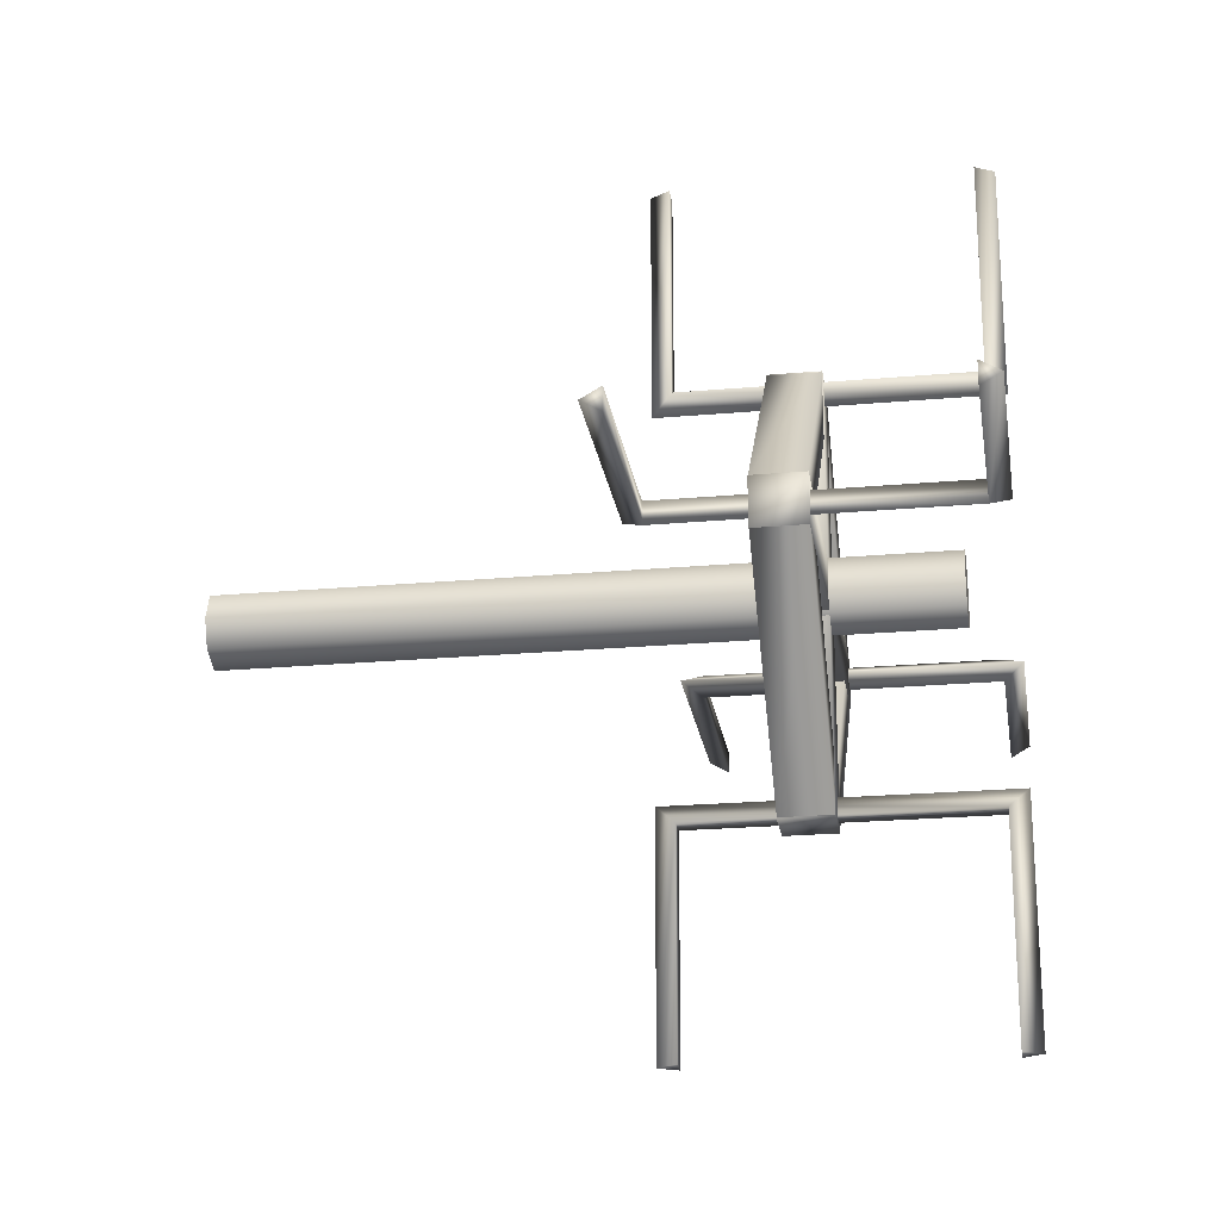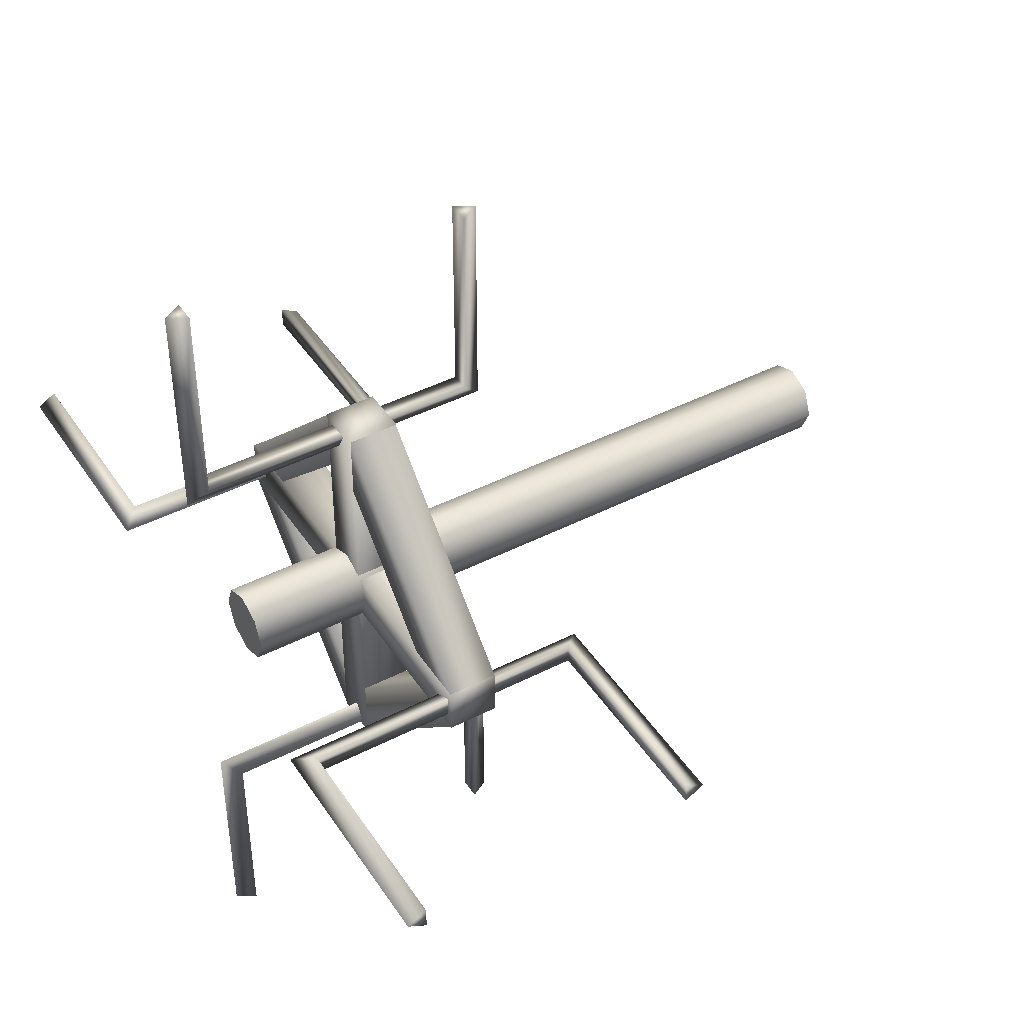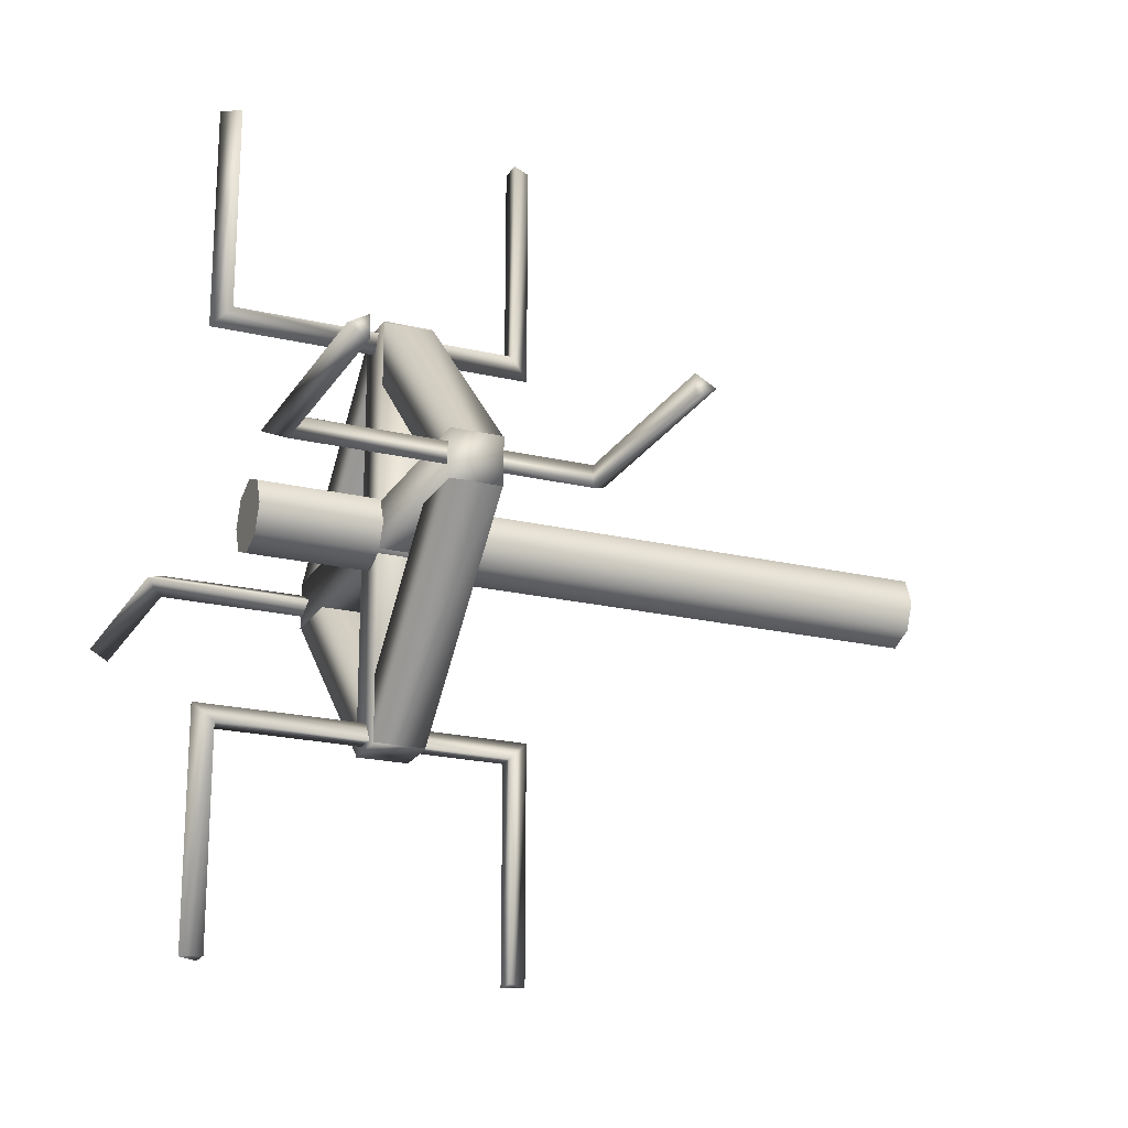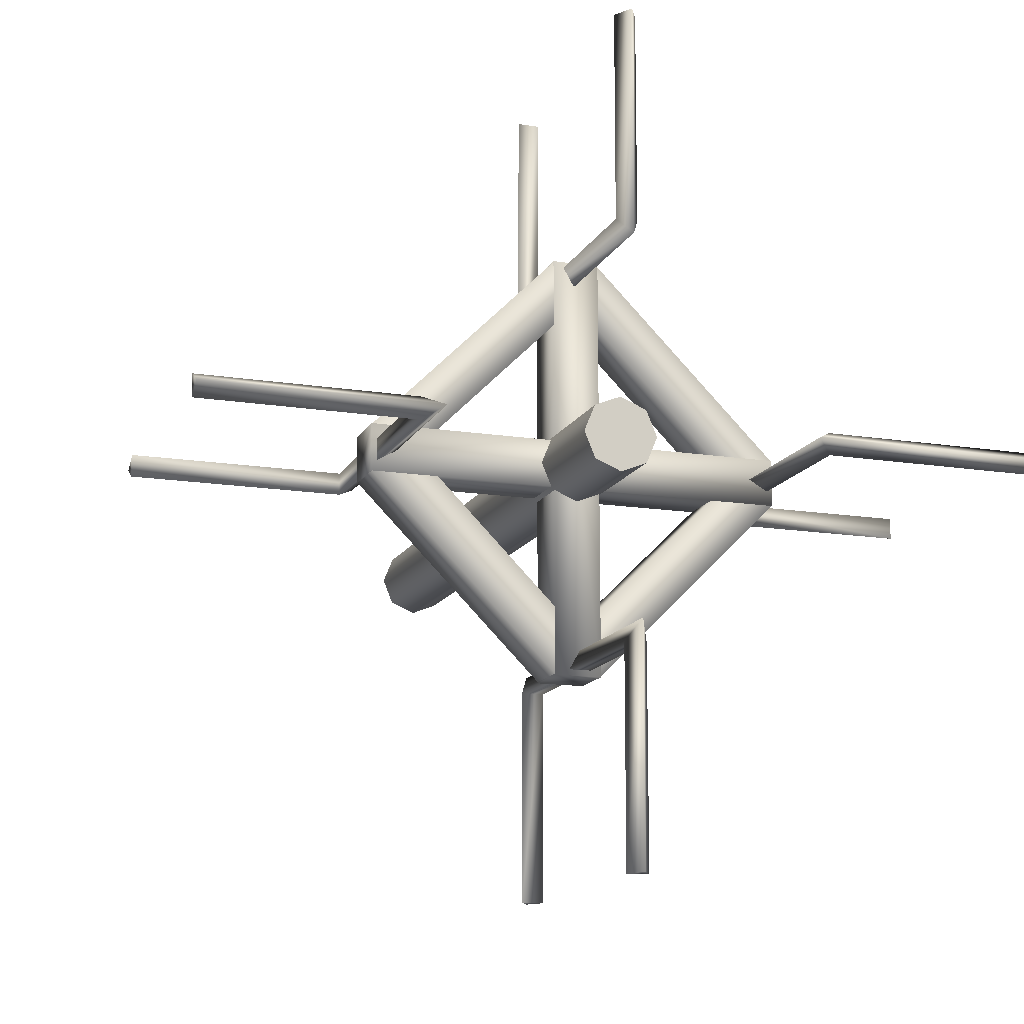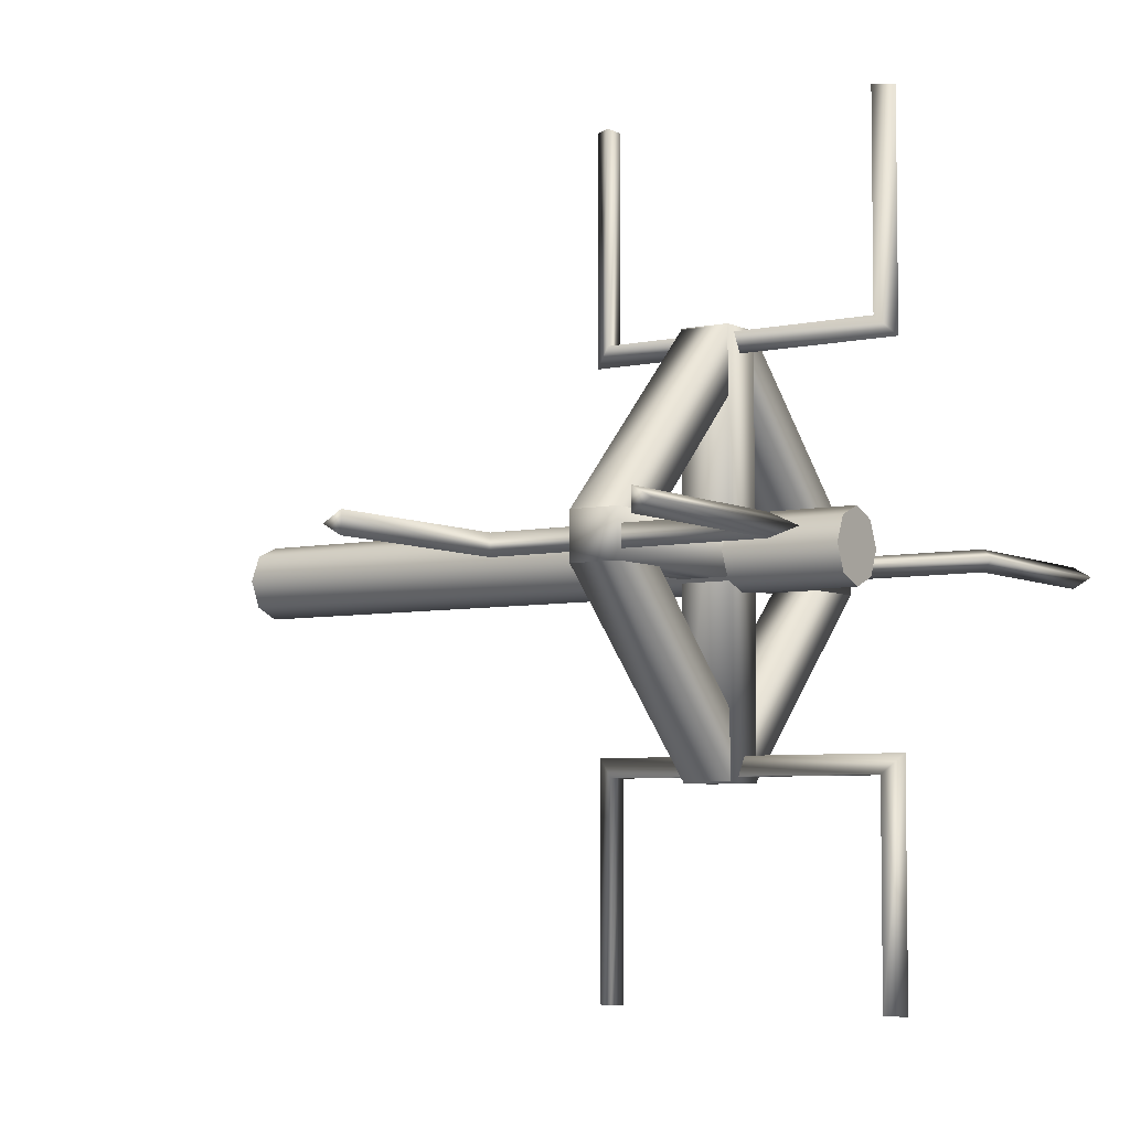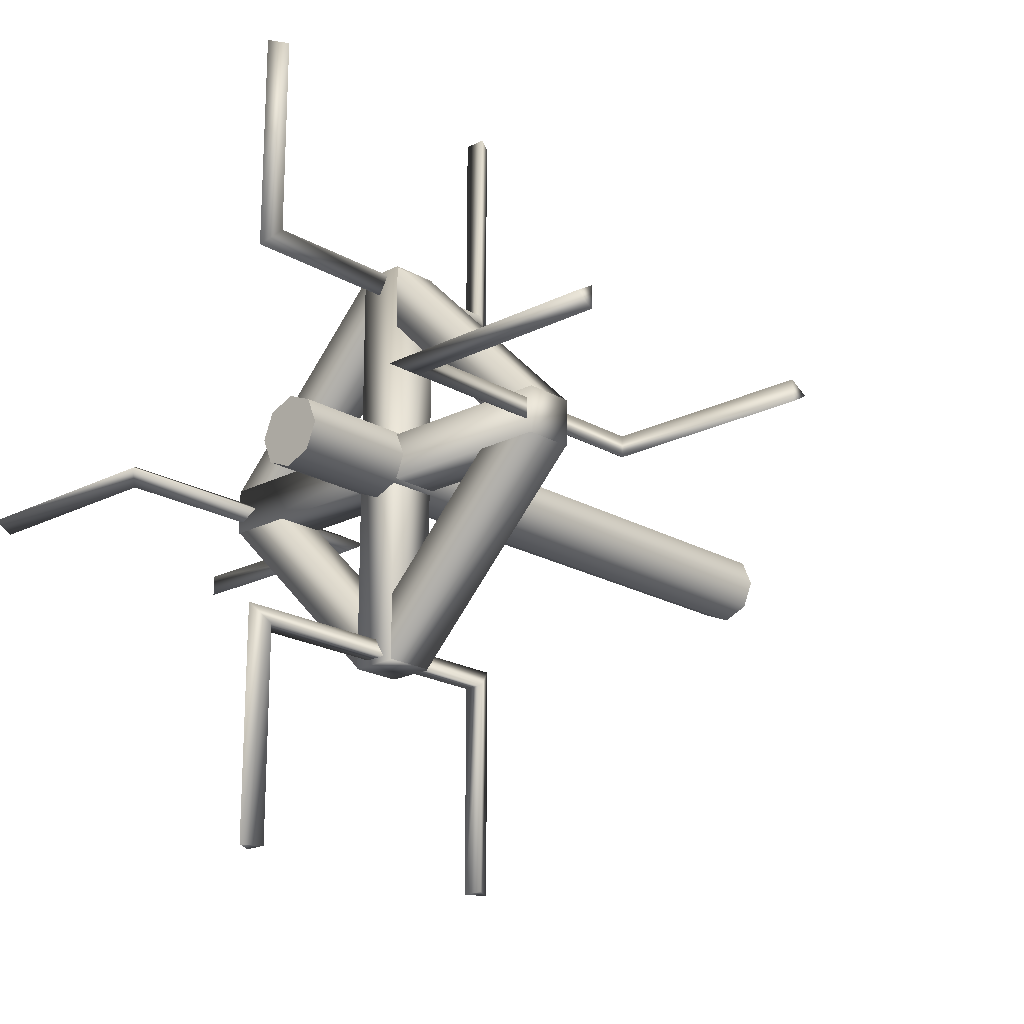
<metadata>
{"format":"obj","ext":"obj","renderer":"f3d","projection":"perspective","resolution":1024,"background":"white","views":[{"elev":-22.7,"azim":-171.3,"up":"+Y"},{"elev":43.8,"azim":-31.1,"up":"+Y"},{"elev":-21.1,"azim":-22.9,"up":"+Y"},{"elev":-14.3,"azim":-109.0,"up":"+Z"},{"elev":-5.6,"azim":-146.0,"up":"+Y"},{"elev":-20.1,"azim":-46.7,"up":"+Y"}]}
</metadata>
<code>
g evAStop_Lod1_01
v 30.02 6e-06 -144.1
v 30.02 17.68 -161.8
v 30.02 25 -144.1
v 30.02 7e-06 -169.1
v 30.02 -17.68 -161.8
v 30.02 -25 -144.1
v 30.02 -17.68 -126.4
v 30.02 7e-06 -119.1
v 30.02 17.68 -126.4
v -314.7 -16.05 -46.36
v -314.7 -97.48 -128.2
v -348.6 -16.05 -46.36
v -314.7 16.05 -241.8
v -314.7 97.48 -160
v -348.6 16.05 -241.8
v -348.6 97.48 -160
v -314.7 142.7 -160
v -314.7 16.05 -286.6
v -348.6 142.7 -160
v -348.7 -16.01 -0.8091
v -348.7 16.01 -0.8091
v -348.7 -16.01 -287.4
v -348.7 16.01 -287.4
v -314.5 16.01 -287.4
v -314.5 16.01 -0.809
v -314.5 -16.01 -287.4
v -314.5 -16.01 -0.809
v -348.7 16.01 -287.4
v -348.7 16.01 -0.8091
v -348.7 -16.01 -287.4
v -348.7 16.01 -287.4
v -314.5 -16.01 -287.4
v -314.5 16.01 -287.4
v -348.7 16.01 -0.8091
v -348.7 -16.01 -0.8091
v -314.5 16.01 -0.809
v -314.5 -16.01 -0.809
v -429.7 -0.000107 -144.1
v -429.7 25 -144.1
v -429.7 17.68 -161.8
v -429.7 -0.000104 -169.1
v -429.7 -17.68 -161.8
v -429.7 -25 -144.1
v -429.7 -17.68 -126.4
v -429.7 -0.000111 -119.1
v -429.7 17.68 -126.4
v -348.6 -97.48 -128.2
v -314.7 -142.7 -128.2
v -314.7 -16.05 -1.558
v -348.6 -142.7 -128.2
v -348.6 -16.05 -1.558
v -348.6 -16.05 -1.558
v -348.6 -142.7 -128.2
v -314.7 -97.74 -160.1
v -314.7 -15.91 -241.6
v -348.6 -97.74 -160.1
v -348.6 -15.91 -241.6
v -314.7 -15.89 -286.8
v -314.7 -142.5 -160.2
v -348.6 -15.89 -286.8
v -348.6 -142.5 -160.2
v -348.6 -142.5 -160.2
v -348.6 -15.89 -286.8
v -348.6 16.05 -286.6
v -348.6 142.5 -128
v -348.6 97.74 -128.1
v -348.6 15.89 -1.394
v -348.6 15.91 -46.62
v -348.7 143.3 -128.1
v -348.7 143.3 -160.1
v -348.7 -143.3 -128.1
v -348.6 16.05 -286.6
v -348.6 142.7 -160
v -314.7 97.74 -128.1
v -314.7 15.91 -46.62
v -314.7 15.89 -1.394
v -314.7 142.5 -128
v -348.6 15.89 -1.394
v -348.6 142.5 -128
v -314.5 143.3 -128.1
v -314.5 143.3 -160.1
v -348.7 143.3 -128.1
v -348.7 -143.3 -128.1
v -348.7 -143.3 -160.1
v -314.5 -143.3 -128.1
v -348.7 -143.3 -160.1
v -348.7 143.3 -160.1
v -314.5 -143.3 -128.1
v -314.5 143.3 -128.1
v -314.5 -143.3 -160.1
v -314.5 143.3 -160.1
v -314.5 -143.3 -160.1
v -348.7 143.3 -160.1
v -348.7 -143.3 -160.1
f 30 31 32
f 33 32 31
f 28 29 24
f 25 24 29
f 24 25 26
f 27 26 25
f 26 27 22
f 20 22 27
f 22 20 21
f 23 22 21
f 15 16 73
f 16 15 14
f 13 14 15
f 14 13 17
f 18 17 13
f 17 18 19
f 64 19 18
f 72 15 73
f 61 60 59
f 58 59 60
f 59 58 54
f 55 54 58
f 54 55 56
f 57 56 55
f 56 57 63
f 62 56 63
f 79 78 77
f 76 77 78
f 77 76 74
f 75 74 76
f 74 75 66
f 68 66 75
f 66 68 67
f 65 66 67
f 7 6 1
f 5 1 6
f 1 5 4
f 1 8 7
f 1 4 2
f 1 9 8
f 9 1 3
f 2 3 1
f 51 50 49
f 48 49 50
f 49 48 10
f 11 10 48
f 10 11 12
f 47 12 11
f 12 47 53
f 52 12 53
f 46 39 38
f 40 38 39
f 38 40 41
f 42 38 41
f 38 42 43
f 43 44 38
f 45 38 44
f 38 45 46
f 34 35 36
f 37 36 35
f 80 81 82
f 87 82 81
f 83 84 85
f 90 85 84
f 71 69 70
f 69 71 89
f 88 89 71
f 89 88 91
f 92 91 88
f 91 92 93
f 94 93 92
f 86 71 70
v 30.02 17.68 -161.8
v 30.02 7e-06 -169.1
v -429.7 -0.000104 -169.1
v -429.7 17.68 -161.8
v 30.02 25 -144.1
v 30.02 17.68 -126.4
v -429.7 25 -144.1
v -429.7 17.68 -126.4
v 30.02 7e-06 -119.1
v -429.7 -0.000111 -119.1
v 30.02 -17.68 -126.4
v 30.02 7e-06 -119.1
v -429.7 -0.000111 -119.1
v -429.7 -17.68 -126.4
v 30.02 -25 -144.1
v -429.7 -25 -144.1
v 30.02 -17.68 -161.8
v -429.7 -17.68 -161.8
f 106 107 105
f 108 105 107
f 105 108 109
f 110 109 108
f 109 110 111
f 112 111 110
f 111 112 96
f 97 96 112
f 96 97 95
f 98 95 97
f 95 98 99
f 101 99 98
f 99 101 100
f 102 100 101
f 100 102 103
f 104 103 102
v -447.2 -8.497 -426.9
v -447.2 6.492 -426.9
v -447.2 6.187 -283.4
v -460.1 -1.003 -426.9
v -447.2 -8.497 -426.9
v -447.2 -8.802 -283.4
v -254.5 6.492 -426.9
v -241.5 -1.003 -426.9
v -254.5 -8.498 -426.9
v -447.2 6.492 -426.9
v -460.1 -1.003 -426.9
v -241.5 -282.8 -143.1
v -254.5 -282.8 -150.6
v -254.5 -139.3 -150.3
v -241.5 -126.3 -142.8
v -254.5 -282.8 -150.6
v -254.5 -282.8 -135.6
v -254.5 -139.3 -135.3
v -254.5 -139.3 -150.3
v -254.5 -282.8 -135.6
v -241.5 -282.8 -143.1
v -241.5 -126.3 -142.8
v -254.5 -139.3 -135.3
v -241.5 -126.3 -142.8
v -254.5 -139.3 -150.3
v -447.2 -139.3 -150.3
v -460.1 -126.3 -142.8
v -254.5 -139.3 -150.3
v -254.5 -139.3 -135.3
v -447.2 -139.3 -135.3
v -447.2 -139.3 -150.3
v -254.5 -139.3 -135.3
v -241.5 -126.3 -142.8
v -460.1 -126.3 -142.8
v -447.2 -139.3 -135.3
v -460.1 -126.3 -142.8
v -447.2 -139.3 -150.3
v -447.2 -282.8 -150.6
v -460.1 -282.8 -143.1
v -447.2 -139.3 -150.3
v -447.2 -139.3 -135.3
v -447.2 -282.8 -135.6
v -447.2 -282.8 -150.6
v -447.2 -139.3 -135.3
v -460.1 -126.3 -142.8
v -460.1 -282.8 -143.1
v -447.2 -282.8 -135.6
v -254.5 -282.8 -135.6
v -460.1 -282.8 -143.1
v -447.2 -8.802 -283.4
v -460.1 -1.003 -426.9
v -460.1 -1.307 -270.4
v -447.2 6.187 -283.4
v -460.1 -1.307 -270.4
v -447.2 -8.802 -283.4
v -254.5 -8.802 -283.4
v -241.5 -1.307 -270.4
v -447.2 -8.802 -283.4
v -447.2 6.187 -283.4
v -254.5 6.187 -283.4
v -254.5 -8.802 -283.4
v -447.2 6.187 -283.4
v -460.1 -1.307 -270.4
v -241.5 -1.307 -270.4
v -254.5 6.187 -283.4
v -241.5 -1.307 -270.4
v -254.5 -8.802 -283.4
v -254.5 -8.498 -426.9
v -254.5 -8.802 -283.4
v -254.5 6.187 -283.4
v -254.5 -8.498 -426.9
v -254.5 6.187 -283.4
v -241.5 -1.307 -270.4
v -241.5 -1.003 -426.9
v -254.5 6.492 -426.9
v -447.2 282.8 -137.6
v -447.2 282.8 -152.6
v -460.1 282.8 -145.1
v -254.5 282.8 -137.6
v -241.5 282.8 -145.1
v -254.5 282.8 -152.6
v -460.1 282.8 -145.1
v -447.2 139.3 -152.9
v -460.1 126.3 -145.4
v -447.2 282.8 -152.6
v -447.2 282.8 -137.6
v -447.2 139.3 -137.9
v -447.2 139.3 -152.9
v -460.1 282.8 -145.1
v -460.1 126.3 -145.4
v -447.2 139.3 -137.9
v -460.1 126.3 -145.4
v -447.2 139.3 -152.9
v -254.5 139.3 -152.9
v -241.5 126.3 -145.4
v -447.2 139.3 -152.9
v -447.2 139.3 -137.9
v -254.5 139.3 -137.9
v -254.5 139.3 -152.9
v -447.2 139.3 -137.9
v -460.1 126.3 -145.4
v -241.5 126.3 -145.4
v -254.5 139.3 -137.9
v -241.5 126.3 -145.4
v -254.5 139.3 -152.9
v -254.5 282.8 -152.6
v -254.5 139.3 -152.9
v -254.5 139.3 -137.9
v -254.5 282.8 -152.6
v -254.5 139.3 -137.9
v -241.5 126.3 -145.4
v -241.5 282.8 -145.1
v -254.5 282.8 -137.6
v -447.2 -6.492 138.7
v -447.2 8.498 138.7
v -460.1 1.003 138.7
v -254.5 -6.492 138.7
v -241.5 1.003 138.7
v -254.5 8.498 138.7
v -460.1 1.003 138.7
v -447.2 8.802 -4.831
v -460.1 1.307 -17.81
v -447.2 8.498 138.7
v -447.2 -6.492 138.7
v -447.2 -6.187 -4.831
v -447.2 8.802 -4.831
v -460.1 1.003 138.7
v -460.1 1.307 -17.81
v -447.2 -6.187 -4.831
v -460.1 1.307 -17.81
v -447.2 8.802 -4.831
v -254.5 8.802 -4.831
v -241.5 1.307 -17.81
v -447.2 8.802 -4.831
v -447.2 -6.187 -4.831
v -254.5 -6.187 -4.831
v -254.5 8.802 -4.831
v -447.2 -6.187 -4.831
v -460.1 1.307 -17.81
v -241.5 1.307 -17.81
v -254.5 -6.187 -4.831
v -241.5 1.307 -17.81
v -254.5 8.802 -4.831
v -254.5 8.498 138.7
v -254.5 8.802 -4.831
v -254.5 -6.187 -4.831
v -254.5 8.498 138.7
v -254.5 -6.187 -4.831
v -241.5 1.307 -17.81
v -241.5 1.003 138.7
v -254.5 -6.492 138.7
v -460.1 -1.307 -270.4
f 150 159 161
f 150 148 149
f 148 150 151
f 158 156 157
f 156 158 159
f 122 117 123
f 164 122 163
f 122 164 165
f 116 118 264
f 118 116 117
f 226 227 228
f 240 226 239
f 226 240 241
f 233 232 227
f 232 233 234
f 229 230 231
f 229 257 258
f 257 229 259
f 256 254 255
f 254 256 230
f 126 124 125
f 124 126 127
f 130 128 129
f 128 130 131
f 128 133 160
f 134 132 133
f 132 134 135
f 138 136 137
f 136 138 139
f 142 140 141
f 140 142 143
f 146 144 145
f 144 146 147
f 154 152 153
f 152 154 155
f 168 166 167
f 166 168 169
f 172 170 171
f 170 172 173
f 176 174 175
f 174 176 177
f 180 178 179
f 178 180 120
f 119 120 121
f 119 181 182
f 181 119 183
f 186 184 185
f 184 186 187
f 188 189 190
f 202 188 201
f 188 202 203
f 195 194 189
f 194 195 196
f 191 192 193
f 191 219 220
f 219 191 221
f 218 216 217
f 216 218 192
f 199 197 198
f 197 199 200
f 206 204 205
f 204 206 207
f 210 208 209
f 208 210 211
f 214 212 213
f 212 214 215
f 224 222 223
f 222 224 225
f 237 235 236
f 235 237 238
f 244 242 243
f 242 244 245
f 248 246 247
f 246 248 249
f 252 250 251
f 250 252 253
f 262 260 261
f 260 262 263
f 115 113 114
f 113 115 162

</code>
